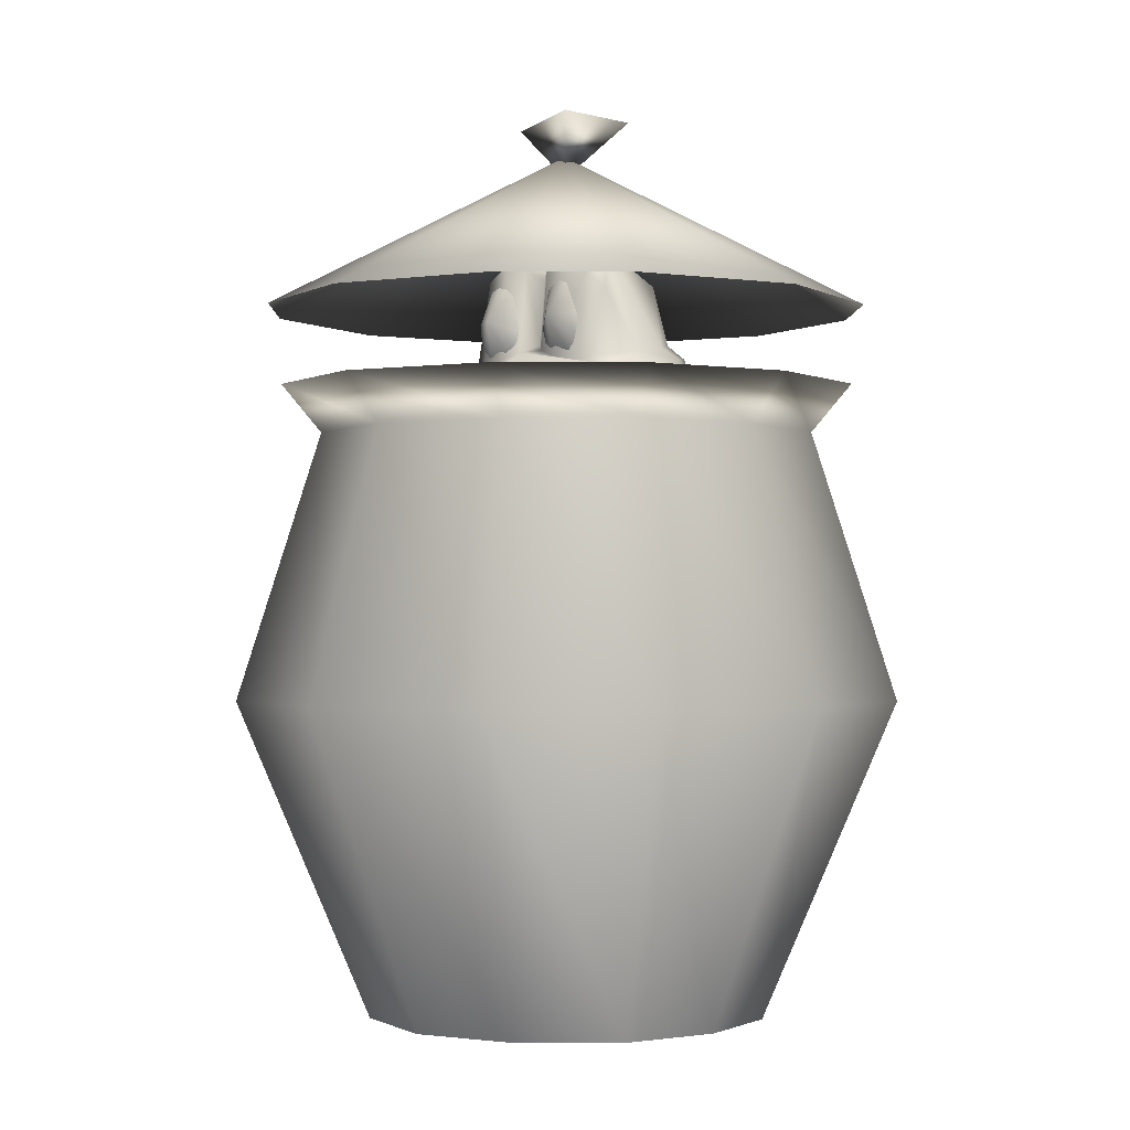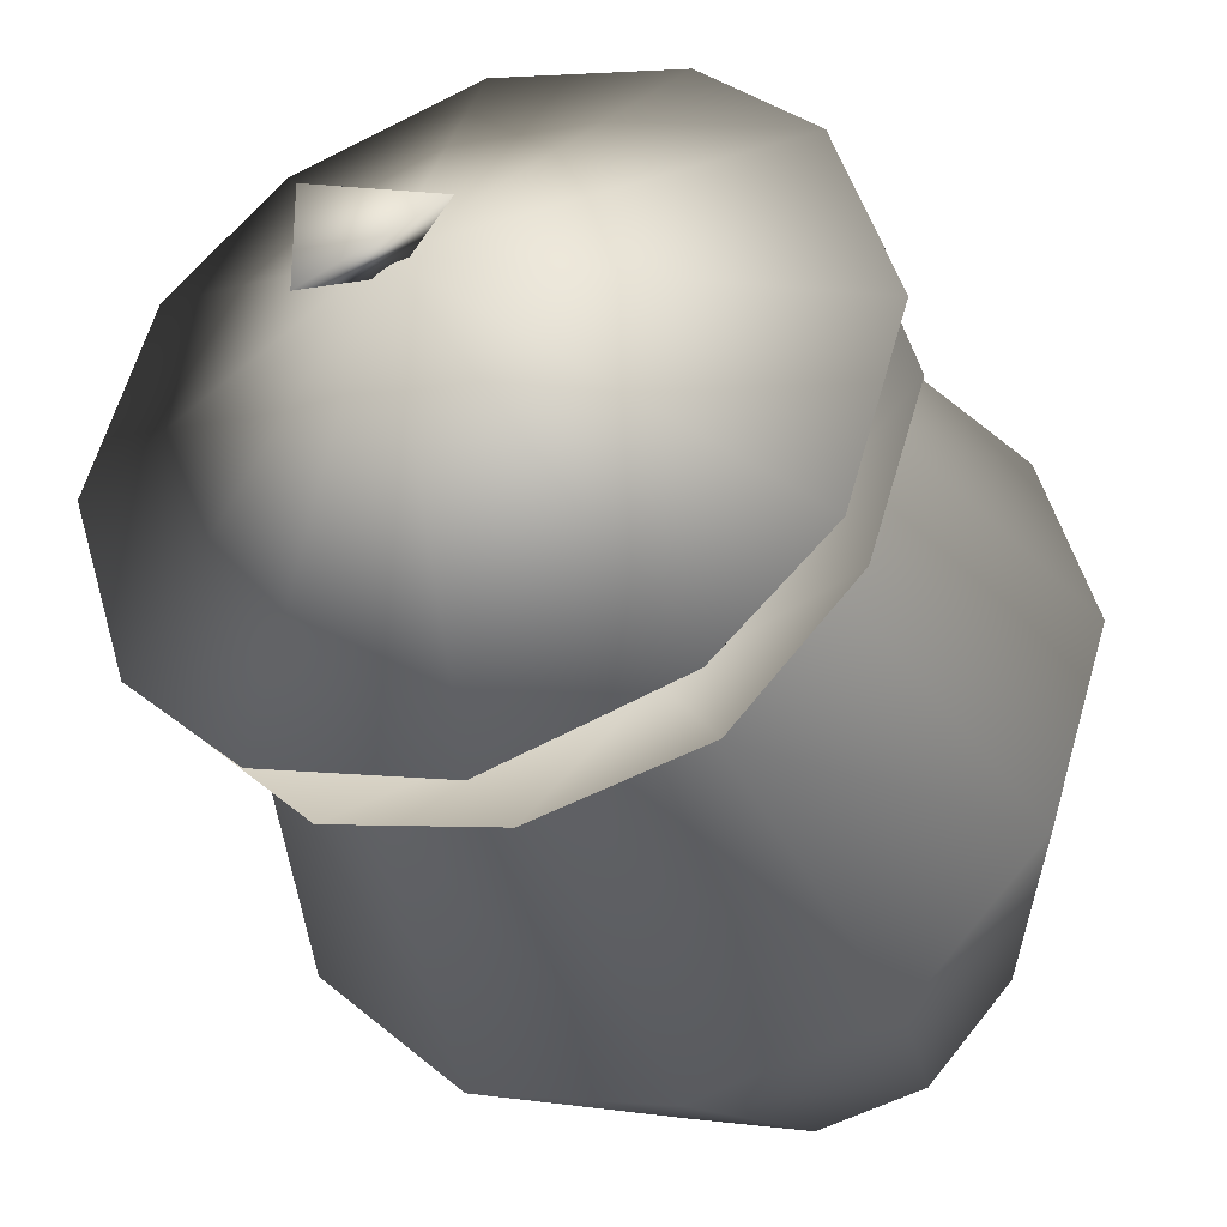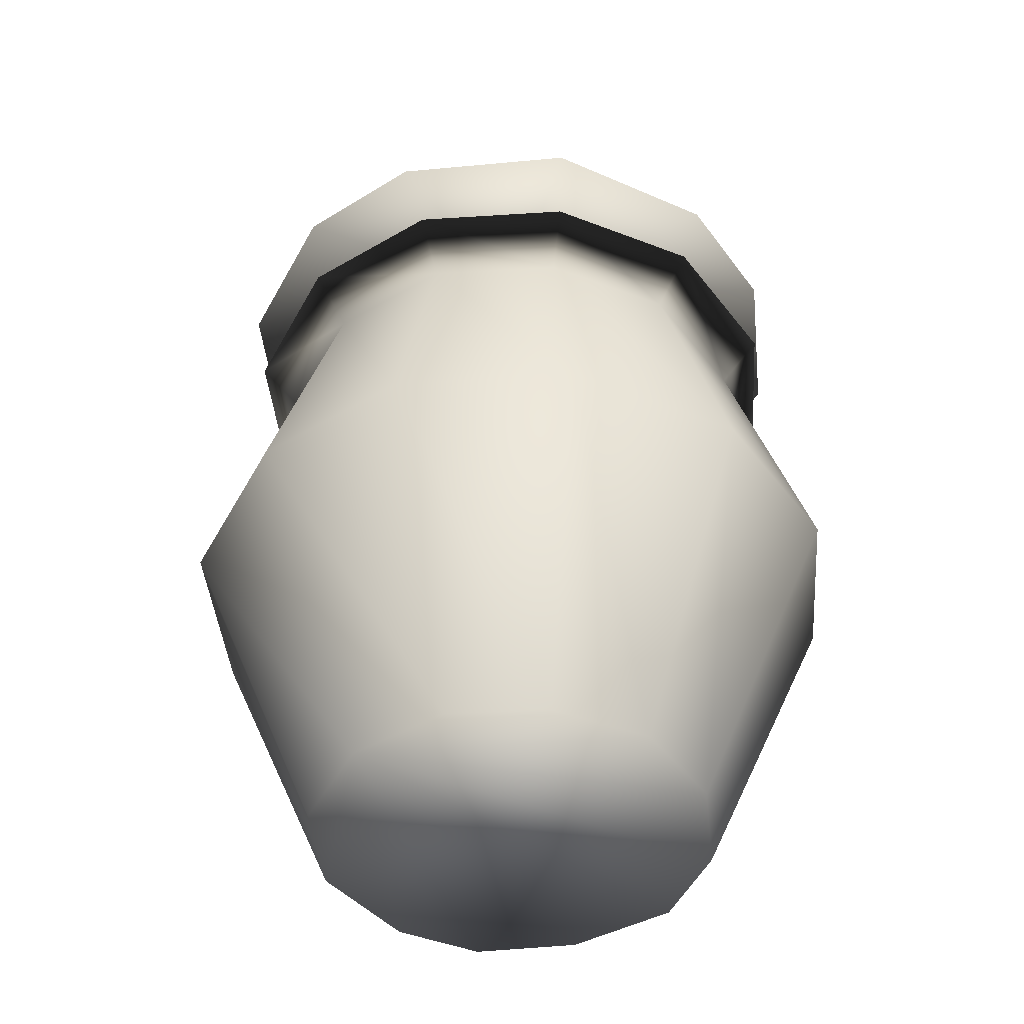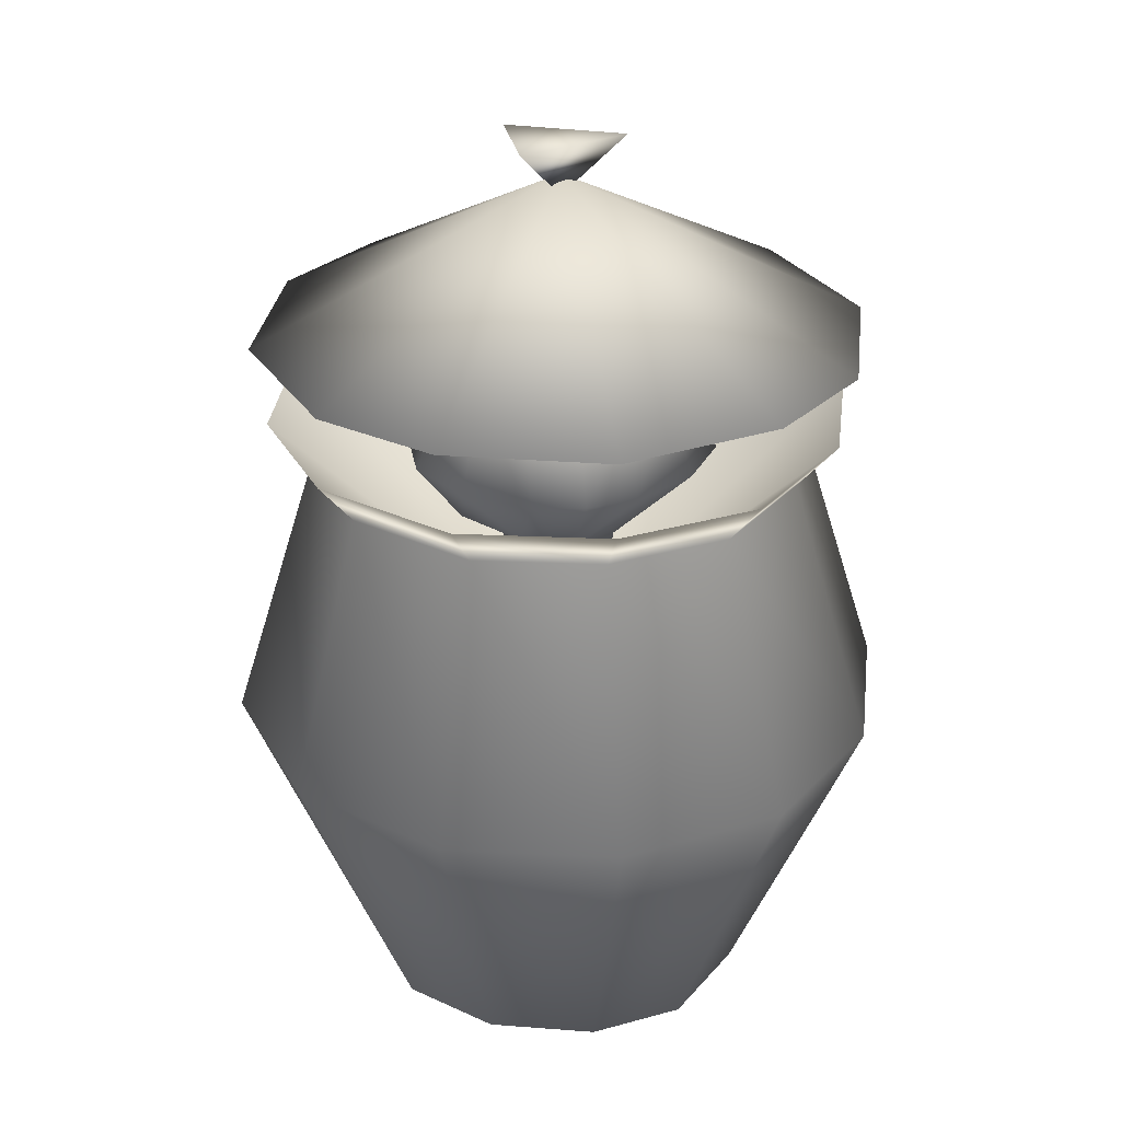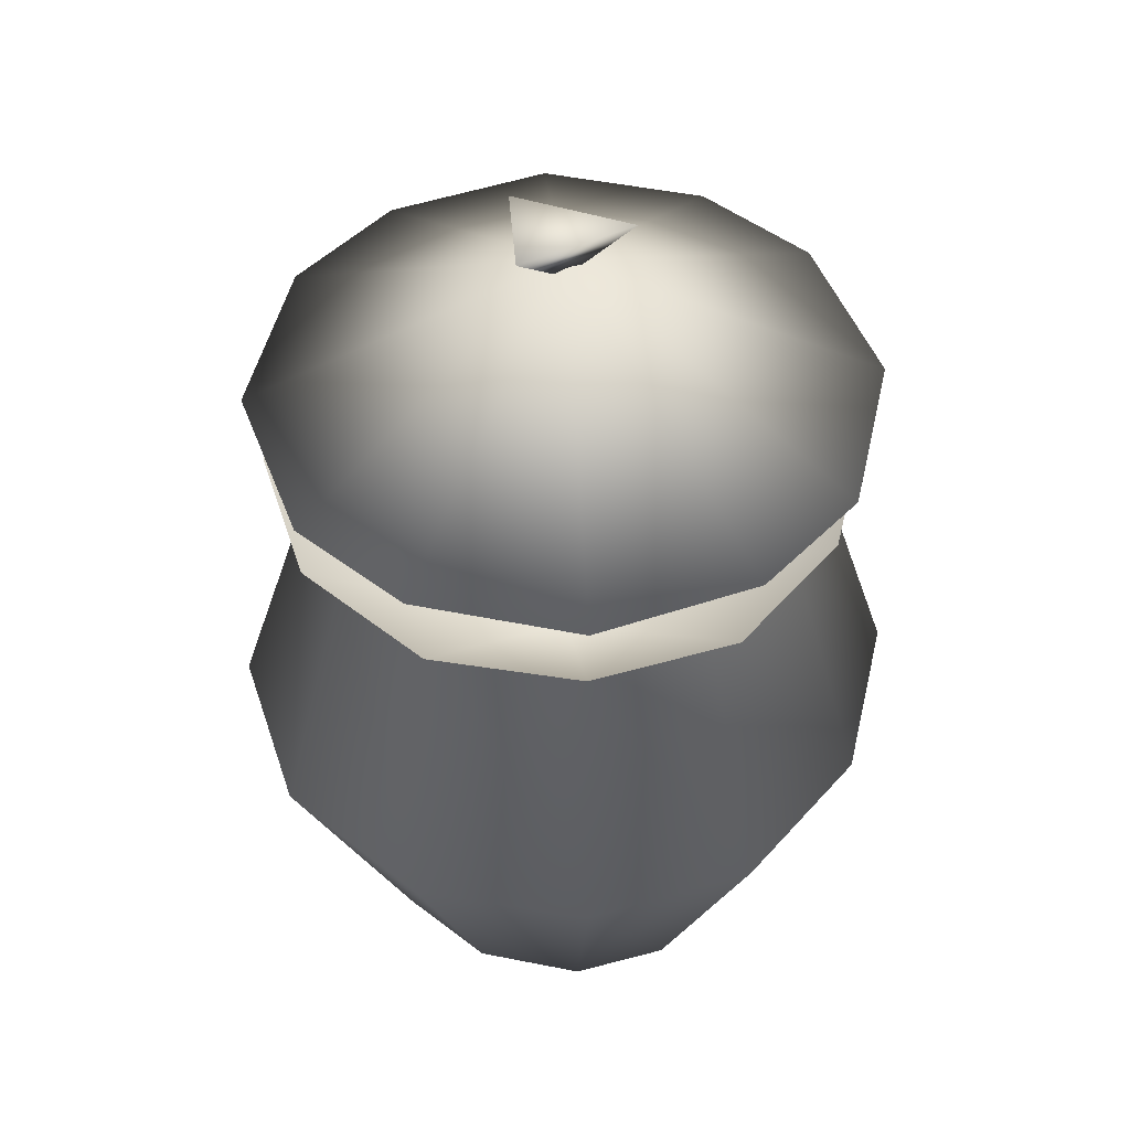
<metadata>
{"format":"obj","ext":"obj","renderer":"f3d","projection":"perspective","resolution":1024,"background":"white","views":[{"elev":-1.2,"azim":44.7,"up":"+Y"},{"elev":-36.2,"azim":-159.2,"up":"+Z"},{"elev":-44.8,"azim":79.6,"up":"+Y"},{"elev":28.5,"azim":170.1,"up":"+Y"},{"elev":49.0,"azim":176.1,"up":"+Y"}]}
</metadata>
<code>
g Body_LOD1
v 1.013 2.841 -0.6688
v 1.213 2.841 1.192e-07
v -1.192e-07 3.473 1.192e-07
v 0.6304 2.841 -1.037
v -1.192e-07 2.841 -1.223
v -0.6304 2.841 -1.037
v -1.013 2.841 -0.6688
v -1.213 2.841 1.192e-07
v -1.013 2.841 0.6688
v -0.6304 2.841 1.037
v -1.192e-07 2.841 1.223
v 0.6304 2.841 1.037
v 1.013 2.841 0.6688
v -0.6304 2.841 -1.037
v -1.192e-07 3.353 1.192e-07
v -1.192e-07 2.841 -1.223
v -1.013 2.841 -0.6688
v -1.213 2.841 1.192e-07
v -1.013 2.841 0.6688
v -0.6304 2.841 1.037
v -1.192e-07 2.841 1.223
v 0.6304 2.841 1.037
v 1.013 2.841 0.6688
v 1.213 2.841 1.192e-07
v 1.013 2.841 -0.6688
v 0.6304 2.841 -1.037
v 0.4149 1.192e-07 0.684
v -0.6768 1.192e-07 -0.3901
v -0.7999 1.192e-07 1.192e-07
v -0.3789 1.192e-07 -0.7214
v -0.7147 1.192e-07 0.3414
v -0.4149 1.192e-07 0.684
v -1.192e-07 1.192e-07 0.8063
v -1.192e-07 1.192e-07 -0.8063
v 0.4149 1.192e-07 -0.684
v 0.7124 1.192e-07 -0.3919
v 0.7999 1.192e-07 1.192e-07
v 0.7062 1.192e-07 0.3853
v 1.335 1.264 1.192e-07
v 1.16 1.264 -0.6863
v 0.7124 1.192e-07 -0.3919
v 0.7999 1.192e-07 1.192e-07
v 0.4149 1.192e-07 -0.684
v 0.6673 1.264 -1.178
v -1.192e-07 1.192e-07 -0.8063
v -1.192e-07 1.264 -1.346
v 1.154 1.264 0.6797
v 0.7062 1.192e-07 0.3853
v 0.6926 1.264 1.142
v 0.4149 1.192e-07 0.684
v -1.192e-07 1.264 1.346
v -1.192e-07 1.192e-07 0.8063
v -0.6926 1.264 1.142
v -0.4149 1.192e-07 0.684
v -1.162 1.264 0.6357
v -0.7147 1.192e-07 0.3414
v -1.335 1.264 1.192e-07
v -0.7999 1.192e-07 1.192e-07
v -1.125 1.264 -0.6844
v -0.6768 1.192e-07 -0.3901
v -0.6566 1.264 -1.179
v -0.3789 1.192e-07 -0.7214
v -1.192e-07 1.264 -1.346
v -1.192e-07 1.192e-07 -0.8063
v -1.192e-07 2.329 1.008
v 0.5187 2.329 0.855
v 0.8734 2.329 0.4953
v -1 2.329 1.192e-07
v -0.8819 2.329 0.4513
v -0.5187 2.329 0.855
v -1.192e-07 2.329 -1.008
v -0.4826 2.329 -0.8924
v -0.8441 2.329 -0.5001
v 1 2.329 1.192e-07
v 0.8797 2.329 -0.5019
v 0.4934 2.329 -0.891
v -1.192e-07 2.329 -1.008
v 1.16 2.52 1.192e-07
v 1.014 2.52 -0.59
v 0.5765 2.52 -1.028
v -0.5658 2.52 -1.03
v -0.9782 2.52 -0.5882
v -1.16 2.52 1.192e-07
v -1.016 2.52 0.5395
v -0.6018 2.52 0.9921
v -1.192e-07 2.52 1.17
v 0.6018 2.52 0.9921
v 1.007 2.52 0.5834
v -1.192e-07 2.52 -1.17
v 1.007 2.52 0.5834
v -1.192e-07 1.431 1.192e-07
v 1.16 2.52 1.192e-07
v 0.6018 2.52 0.9921
v -1.192e-07 2.52 1.17
v -0.6018 2.52 0.9921
v -1.016 2.52 0.5395
v -1.16 2.52 1.192e-07
v -0.9782 2.52 -0.5882
v -0.5658 2.52 -1.03
v -1.192e-07 2.52 -1.17
v 0.5765 2.52 -1.028
v 1.014 2.52 -0.59
v -1.192e-07 2.52 -1.17
v -0.2587 3.615 1.192e-07
v 0.1832 3.615 -0.1832
v 0.1885 3.615 0.1885
v -1.192e-07 3.386 1.192e-07
v 0.1832 3.615 -0.1832
v -1.192e-07 3.386 1.192e-07
v 0.1885 3.615 0.1885
v -0.2587 3.615 1.192e-07
v 0.2196 2.648 0.2064
v 0.1744 2.624 0.2029
v 0.1197 2.647 0.1988
v 0.1693 2.791 0.2786
v 0.2579 2.686 0.2093
v 0.273 2.744 0.2105
v 0.2725 2.799 0.2104
v 0.2129 2.922 0.2059
v 0.174 2.935 0.2029
v 0.1365 2.926 0.2
v 0.08381 2.688 0.196
v 0.06902 2.749 0.1949
v 0.1011 2.896 0.1973
v -0.2196 2.648 0.2064
v -0.1197 2.647 0.1988
v -0.1744 2.624 0.2029
v -0.1693 2.791 0.2786
v -0.2579 2.686 0.2093
v -0.273 2.744 0.2105
v -0.2725 2.799 0.2104
v -0.2129 2.922 0.2059
v -0.174 2.935 0.2029
v -0.1365 2.926 0.2
v -0.08381 2.688 0.196
v -0.06902 2.749 0.1949
v -0.1011 2.896 0.1973
v -1.192e-07 2.337 -0.5678
v -1.192e-07 2.634 -0.4298
v -0.2095 2.644 -0.388
v -0.2043 2.337 -0.5356
v -0.1972 2.701 -0.3056
v -0.05547 2.696 -0.2792
v -1.192e-07 2.017 -0.2855
v -0.3432 2.693 -0.2467
v -0.3764 2.64 -0.3093
v -0.4504 2.345 -0.3869
v -0.1891 2.003 -0.1584
v -0.2247 2.014 0.004145
v -0.5996 2.355 -0.1653
v -0.5975 2.352 0.047
v -0.5 2.598 0.04201
v -0.4915 2.622 -0.1492
v -0.4186 2.651 0.008133
v -0.4206 2.674 -0.1219
v -0.5119 2.345 0.2275
v -0.1252 2.016 0.1483
v -0.1633 2.63 0.2204
v -0.1605 2.336 0.6655
v -0.129 2.097 0.5162
v -1.192e-07 2.332 0.7256
v -1.192e-07 2.01 0.1996
v -0.3775 2.63 0.1308
v -0.05965 2.664 0.1987
v 0.1252 2.016 0.1483
v 0.1605 2.336 0.6655
v 0.5119 2.345 0.2275
v 0.2247 2.014 0.004145
v 0.5975 2.352 0.047
v 0.4124 2.09 -0.07948
v 0.5996 2.355 -0.1653
v 0.5 2.598 0.04201
v 0.4915 2.622 -0.1492
v 0.4186 2.651 0.008133
v 0.4206 2.674 -0.1219
v 0.4504 2.345 -0.3869
v 0.1891 2.003 -0.1584
v 0.2043 2.337 -0.5356
v -1.192e-07 2.017 -0.2855
v -1.192e-07 2.337 -0.5678
v 0.2095 2.644 -0.388
v -1.192e-07 2.634 -0.4298
v 0.1972 2.701 -0.3056
v 0.05547 2.696 -0.2792
v 0.3432 2.693 -0.2467
v 0.3764 2.64 -0.3093
v -1.192e-07 2.694 -0.2441
v 0.4315 2.579 0.1768
v 0.3775 2.63 0.1308
v 0.2587 2.621 0.2044
v 0.1633 2.63 0.2204
v 0.05965 2.664 0.1987
v -1.192e-07 2.692 0.142
v -0.2318 1.773 0.1311
v -0.2247 2.014 0.004145
v -0.1252 2.016 0.1483
v -0.1891 2.003 -0.1584
v -1.192e-07 1.778 -0.1076
v -1.192e-07 2.017 -0.2855
v -0.2585 1.455 0.1722
v -1.192e-07 1.741 0.332
v -1.192e-07 1.398 0.3971
v -1.192e-07 1.484 -0.06083
v -0.2876 1.164 0.1096
v -1.192e-07 1.065 0.3623
v -1.192e-07 1.247 -0.1263
v -1.192e-07 0.7122 0.2396
v -0.2984 0.8237 -0.02169
v -1.192e-07 0.9357 -0.2843
v -1.192e-07 2.01 0.1996
v 0.1729 1.425 0.3274
v 0.1454 1.752 0.2677
v 0.2318 1.773 0.1311
v 0.1252 2.016 0.1483
v 0.2247 2.014 0.004145
v -1.192e-07 1.778 -0.1076
v 0.1891 2.003 -0.1584
v -1.192e-07 2.017 -0.2855
v 0.2585 1.455 0.1722
v -1.192e-07 1.484 -0.06083
v 0.2003 1.089 0.2947
v 0.2876 1.164 0.1096
v -1.192e-07 1.247 -0.1263
v 0.2186 0.743 0.1674
v 0.2984 0.8237 -0.02169
v -1.192e-07 0.9357 -0.2843
v -0.2874 3.051 0.02756
v -0.2984 3.028 -0.1035
v -0.1751 3.101 0.03155
v -0.4186 2.651 0.008133
v -0.4206 2.674 -0.1219
v -0.3432 2.693 -0.2467
v -0.1972 2.701 -0.3056
v -0.06032 3.088 0.03165
v -0.05547 2.696 -0.2792
v -1.192e-07 3.027 0.02681
v -1.192e-07 2.694 -0.2441
v 0.05547 2.696 -0.2792
v 0.06032 3.088 0.03165
v 0.1972 2.701 -0.3056
v 0.1751 3.101 0.03155
v 0.3432 2.693 -0.2467
v 0.3063 2.932 -0.1972
v 0.4206 2.674 -0.1219
v 0.2874 3.051 0.02756
v 0.4186 2.651 0.008133
v -1.192e-07 2.694 -0.2441
v -0.3775 2.63 0.1308
v -0.2587 2.621 0.2044
v -0.1633 2.63 0.2204
v -0.06032 3.088 0.03165
v -1.192e-07 3.027 0.02681
v -1.192e-07 2.96 0.1175
v -0.06032 3.005 0.1611
v -0.1751 3.101 0.03155
v -0.1662 3.017 0.1782
v -0.2874 3.051 0.02756
v -0.2694 2.974 0.1619
v -0.4186 2.651 0.008133
v -0.3775 2.63 0.1308
v -1.192e-07 2.692 0.142
v -0.05965 2.664 0.1987
v -0.1633 2.63 0.2204
v -0.2587 2.621 0.2044
v 0.06032 3.088 0.03165
v 0.06032 3.005 0.1611
v 0.1751 3.101 0.03155
v 0.1662 3.017 0.1782
v 0.2874 3.051 0.02756
v 0.2694 2.974 0.1619
v 0.3446 2.9 0.1266
v 0.4186 2.651 0.008133
v 0.3775 2.63 0.1308
v 0.05965 2.664 0.1987
v 0.1633 2.63 0.2204
v 0.2587 2.621 0.2044
g Body_LOD1_0
f 3 2 1
f 3 1 4
f 3 4 5
f 3 5 6
f 3 6 7
f 3 7 8
f 3 8 9
f 3 9 10
f 3 10 11
f 3 11 12
f 3 12 13
f 3 13 2
f 16 15 14
f 14 15 17
f 17 15 18
f 18 15 19
f 19 15 20
f 20 15 21
f 21 15 22
f 22 15 23
f 23 15 24
f 24 15 25
f 25 15 26
f 26 15 16
f 29 28 27
f 28 30 27
f 29 27 31
f 27 32 31
f 27 33 32
f 30 34 27
f 27 34 35
f 27 35 36
f 27 36 37
f 27 37 38
f 41 40 39
f 42 41 39
f 41 43 40
f 43 44 40
f 43 45 44
f 45 46 44
f 42 39 47
f 48 42 47
f 48 47 49
f 50 48 49
f 50 49 51
f 52 50 51
f 52 51 53
f 54 52 53
f 54 53 55
f 56 54 55
f 56 55 57
f 58 56 57
f 58 57 59
f 60 58 59
f 60 59 61
f 62 60 61
f 62 61 63
f 64 62 63
f 51 49 65
f 49 66 65
f 49 47 66
f 47 67 66
f 57 55 68
f 55 69 68
f 55 53 69
f 53 70 69
f 70 53 51
f 65 70 51
f 63 61 71
f 61 72 71
f 61 59 72
f 59 73 72
f 57 68 73
f 59 57 73
f 47 39 67
f 39 74 67
f 39 40 74
f 40 75 74
f 40 44 75
f 44 76 75
f 44 46 76
f 46 77 76
f 74 75 78
f 75 79 78
f 75 76 79
f 76 80 79
f 76 77 80
f 72 73 81
f 73 82 81
f 73 68 82
f 68 83 82
f 68 69 83
f 69 84 83
f 69 70 84
f 70 85 84
f 70 65 85
f 65 86 85
f 65 66 86
f 66 87 86
f 66 67 87
f 67 88 87
f 72 81 89
f 71 72 89
f 67 74 88
f 74 78 88
f 92 91 90
f 90 91 93
f 93 91 94
f 94 91 95
f 95 91 96
f 96 91 97
f 97 91 98
f 98 91 99
f 99 91 100
f 100 91 101
f 101 91 102
f 102 91 92
f 77 103 80
f 106 105 104
f 106 104 107
f 110 109 108
f 111 108 109
f 114 113 112
f 114 112 115
f 116 115 112
f 117 115 116
f 118 115 117
f 119 115 118
f 119 120 115
f 121 115 120
f 122 114 115
f 123 122 115
f 124 123 115
f 121 124 115
f 127 126 125
f 125 126 128
f 128 129 125
f 128 130 129
f 128 131 130
f 128 132 131
f 133 132 128
f 128 134 133
f 126 135 128
f 135 136 128
f 136 137 128
f 137 134 128
f 140 139 138
f 141 140 138
f 140 142 139
f 142 143 139
f 141 138 144
f 145 142 140
f 146 145 140
f 146 140 141
f 147 146 141
f 147 141 144
f 148 147 144
f 148 149 147
f 149 150 147
f 147 150 146
f 151 150 149
f 151 152 150
f 152 153 150
f 150 153 146
f 153 152 154
f 155 153 154
f 146 153 155
f 145 146 155
f 151 149 156
f 149 157 156
f 151 156 158
f 152 151 158
f 152 158 154
f 156 157 159
f 156 159 158
f 157 160 159
f 161 159 160
f 159 161 158
f 162 161 160
f 162 160 157
f 158 163 154
f 161 164 158
f 161 162 165
f 166 161 165
f 165 167 166
f 165 168 167
f 168 169 167
f 169 168 170
f 171 169 170
f 172 169 171
f 173 172 171
f 172 173 174
f 173 175 174
f 171 170 176
f 170 177 176
f 168 177 170
f 178 176 177
f 178 177 179
f 180 178 179
f 181 178 180
f 182 181 180
f 183 181 182
f 184 183 182
f 183 185 181
f 185 186 181
f 186 176 178
f 181 186 178
f 171 176 186
f 173 171 186
f 186 185 175
f 173 186 175
f 187 184 182
f 188 172 174
f 189 188 174
f 190 188 189
f 188 190 191
f 188 191 164
f 191 192 164
f 192 193 164
f 164 161 188
f 161 166 188
f 166 167 188
f 167 169 188
f 169 172 188
f 196 195 194
f 195 197 194
f 194 197 198
f 197 199 198
f 200 194 198
f 201 194 200
f 196 194 201
f 202 201 200
f 203 200 198
f 202 200 204
f 204 200 203
f 205 202 204
f 206 204 203
f 205 204 207
f 204 208 207
f 208 204 206
f 209 208 206
f 210 196 201
f 201 202 211
f 212 201 211
f 212 211 213
f 214 212 213
f 214 210 201
f 212 214 201
f 215 214 213
f 215 213 216
f 217 215 216
f 218 217 216
f 211 219 213
f 213 219 216
f 219 220 216
f 211 221 219
f 221 222 219
f 219 222 220
f 211 202 221
f 202 205 221
f 222 223 220
f 221 224 222
f 224 225 222
f 222 225 223
f 221 205 207
f 224 221 207
f 225 226 223
f 229 228 227
f 230 227 228
f 231 230 228
f 228 232 231
f 228 229 232
f 229 233 232
f 229 234 233
f 234 235 233
f 235 234 236
f 237 235 236
f 238 237 236
f 239 238 236
f 238 239 240
f 239 241 240
f 240 241 242
f 241 243 242
f 242 243 244
f 243 245 244
f 241 245 243
f 246 244 245
f 143 247 139
f 250 249 248
f 253 252 251
f 254 253 251
f 254 251 255
f 256 254 255
f 256 255 257
f 258 256 257
f 258 257 259
f 260 258 259
f 261 253 254
f 262 261 254
f 262 254 256
f 263 256 258
f 263 262 256
f 264 263 258
f 260 264 258
f 252 253 265
f 253 266 265
f 253 261 266
f 265 266 267
f 266 268 267
f 267 268 269
f 268 270 269
f 270 271 269
f 269 271 272
f 271 273 272
f 261 274 266
f 266 274 268
f 268 275 270
f 274 275 268
f 275 276 270
f 276 273 271
f 270 276 271

</code>
